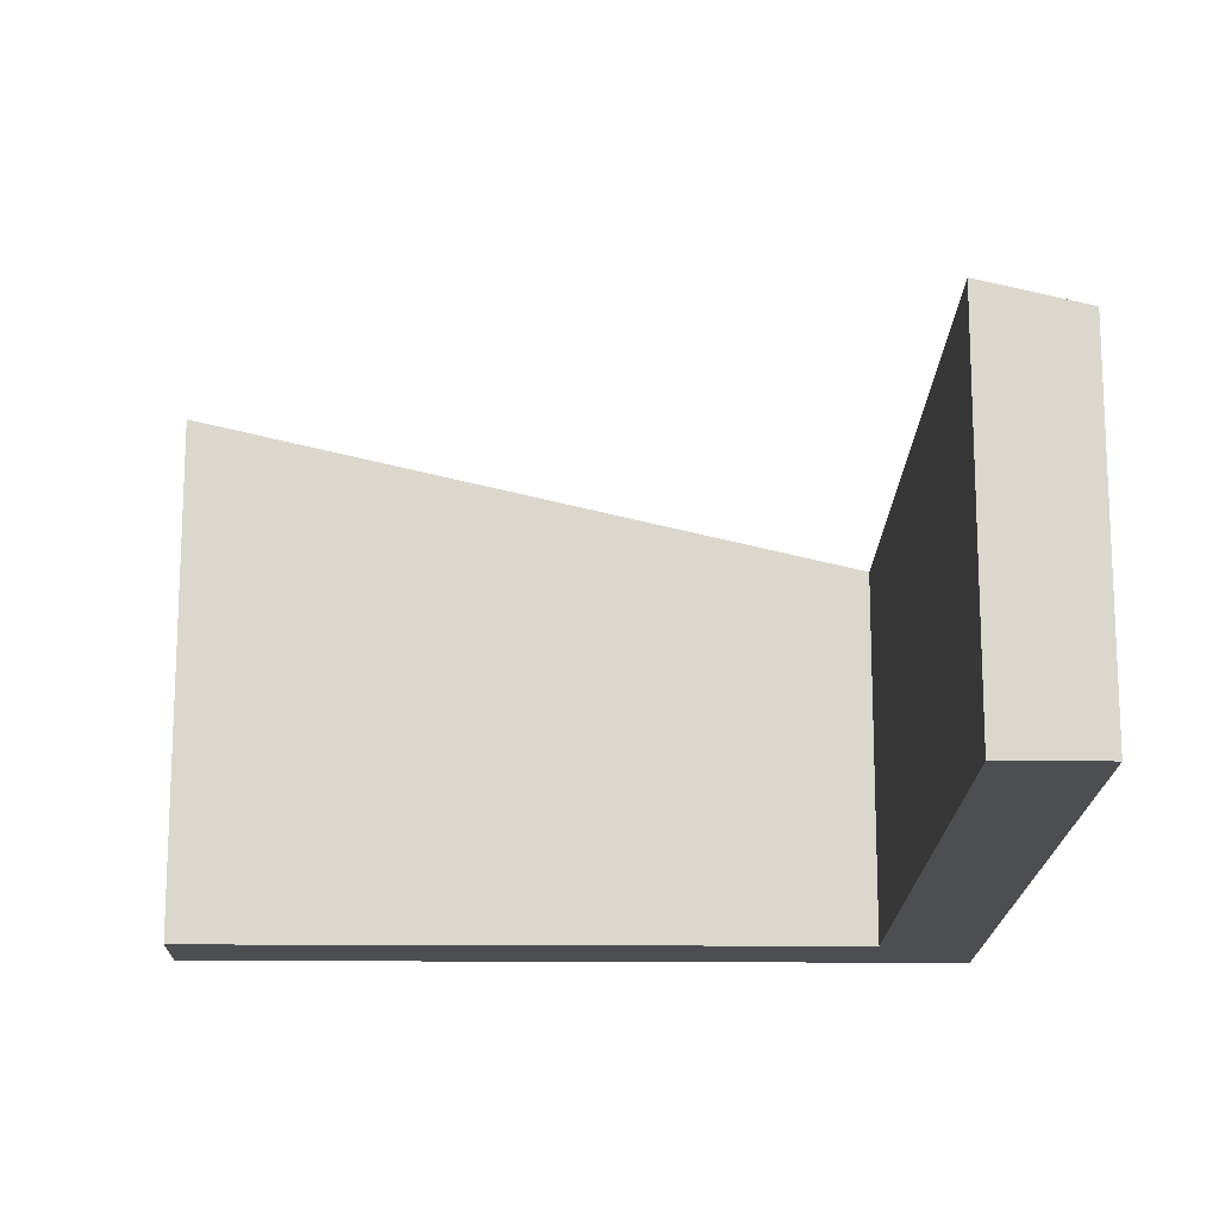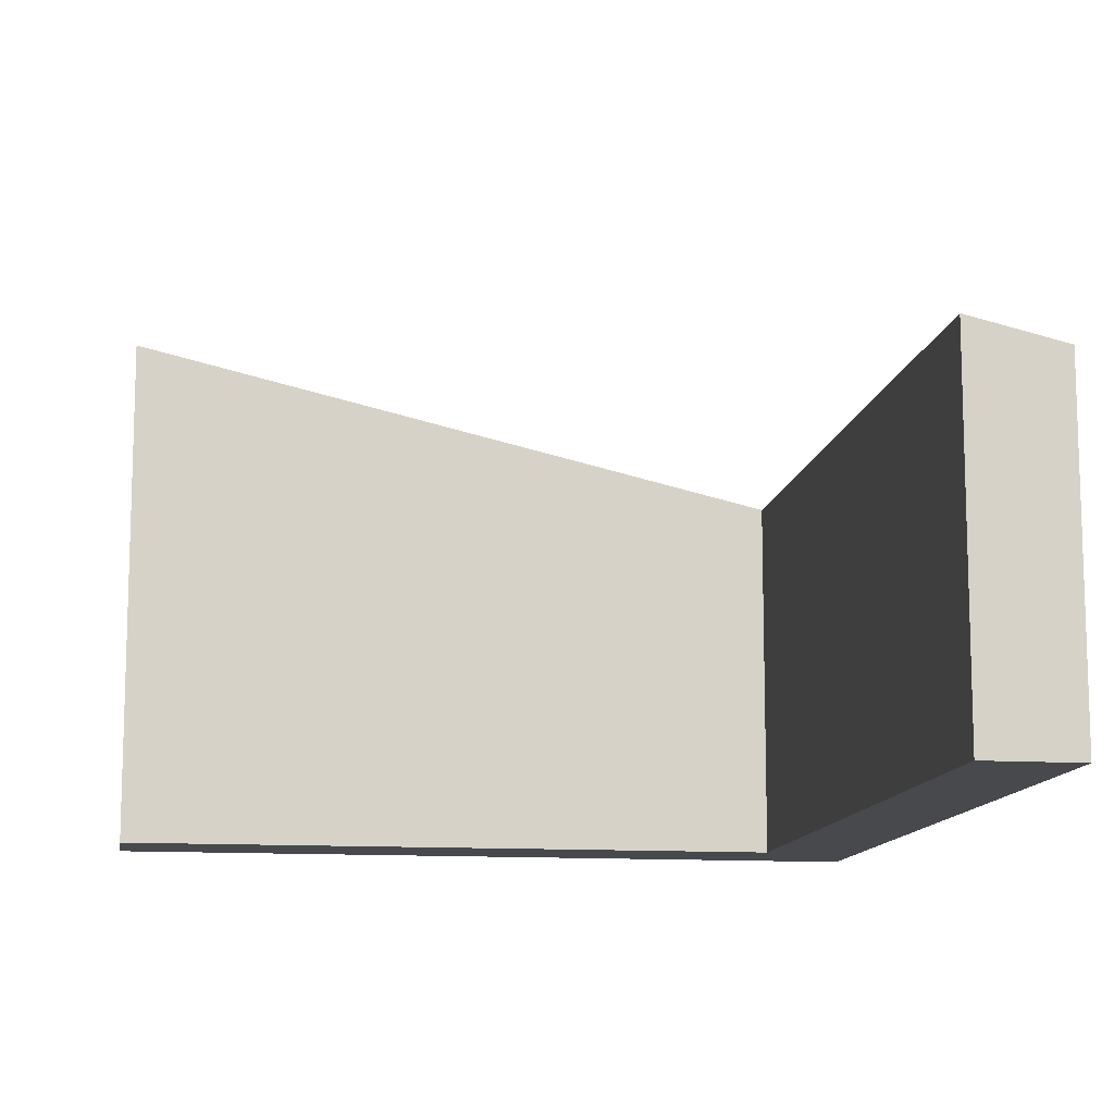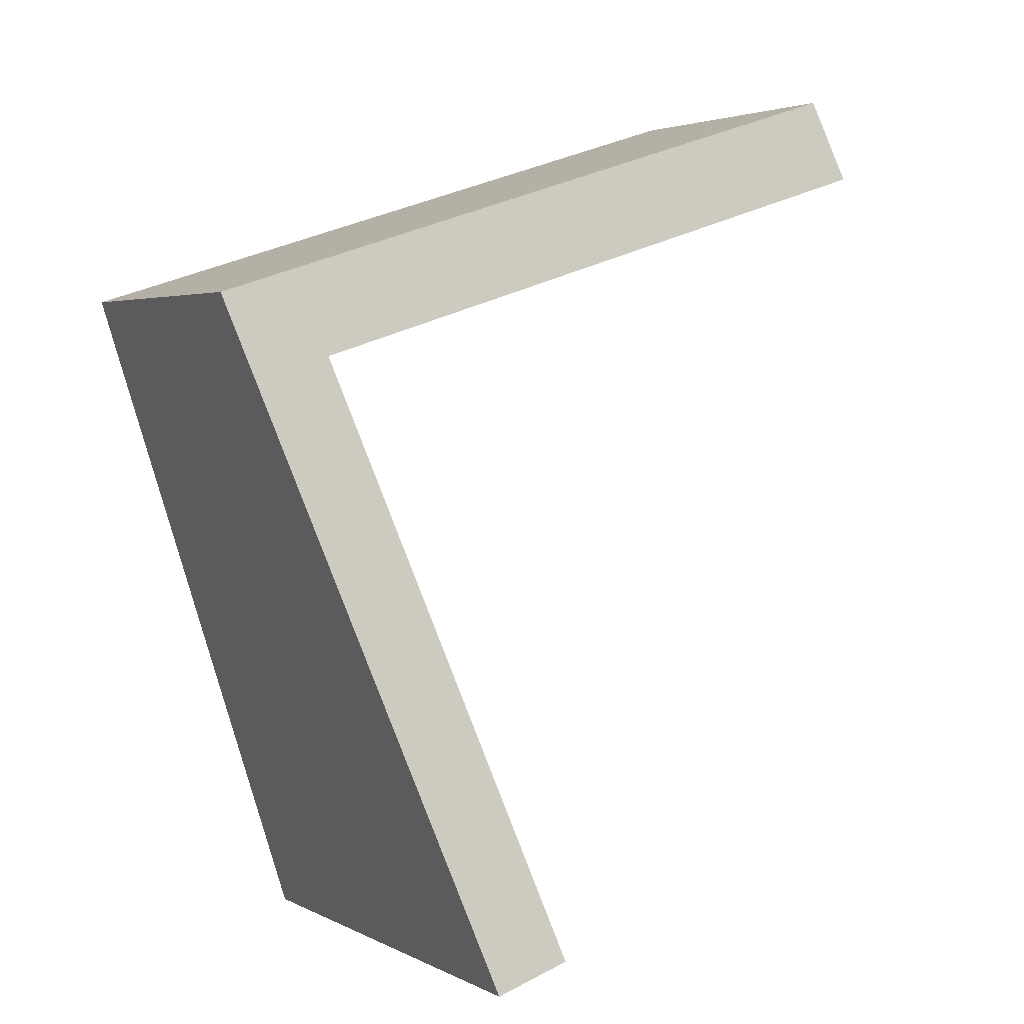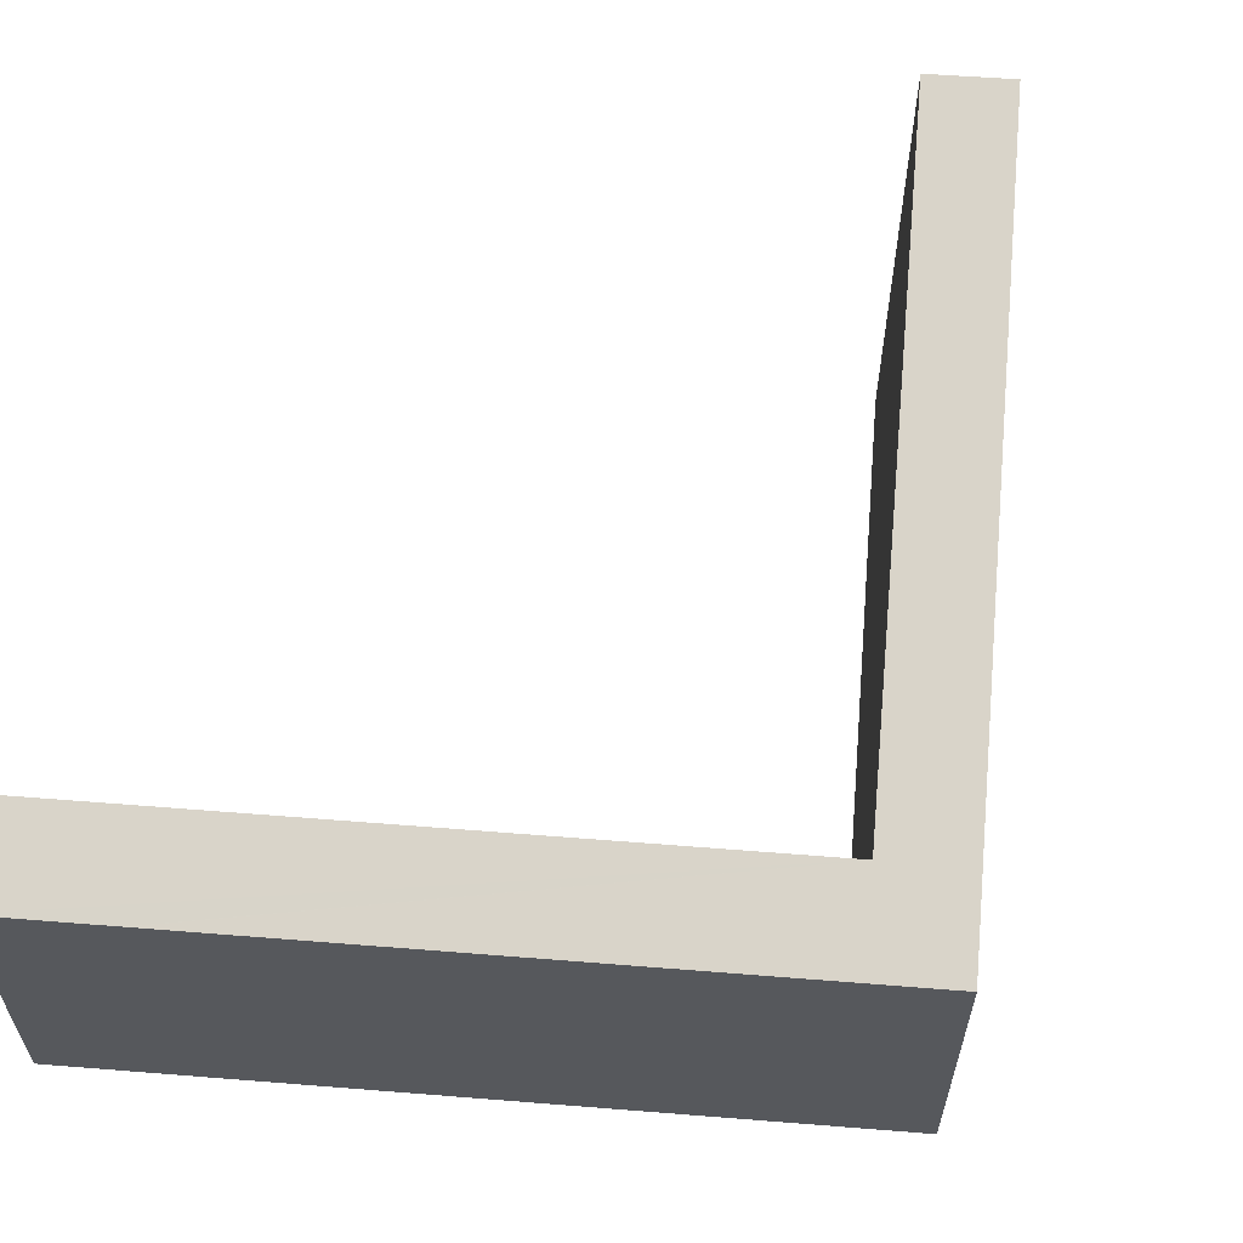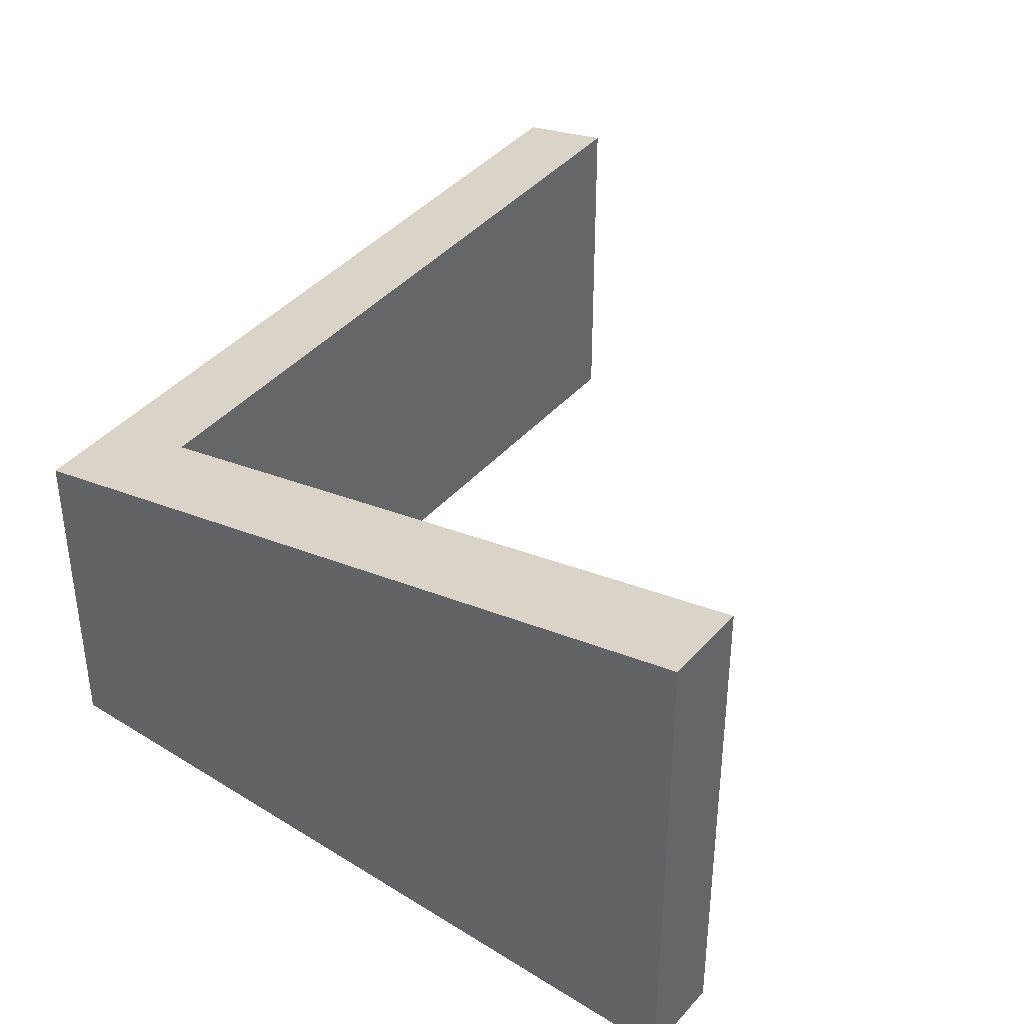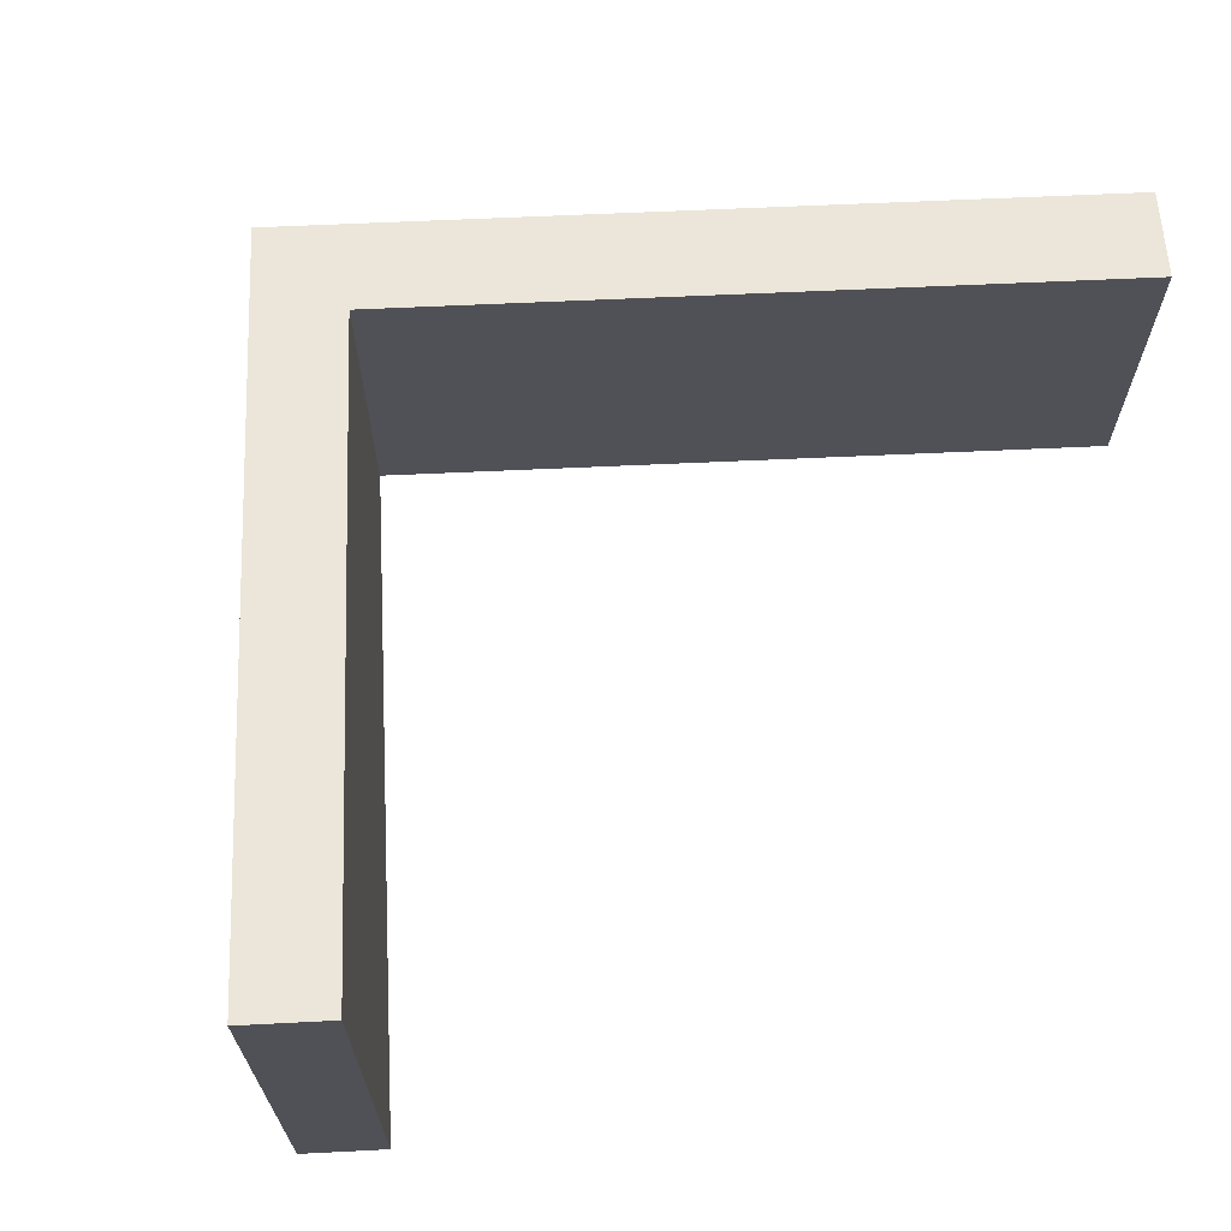
<metadata>
{"format":"obj","ext":"obj","renderer":"f3d","projection":"perspective","resolution":1024,"background":"white","views":[{"elev":-16.8,"azim":-73.5,"up":"+Y"},{"elev":-12.0,"azim":-81.2,"up":"+Y"},{"elev":3.2,"azim":149.2,"up":"+Z"},{"elev":61.7,"azim":22.1,"up":"+Y"},{"elev":41.6,"azim":145.0,"up":"+Y"},{"elev":69.4,"azim":-165.1,"up":"+Y"}]}
</metadata>
<code>
v  0.456 5.384 1.434
v  10.77 5.733 -3.385
v  0 5.732 3.51e-16
v  2.41 5.384 0.82
v  2.439 5.384 0.811
v  12.53 5.384 -2.357
v  7.663 8.146 -13.35
v  8.932 8.148 -13.76
v  7.663 8.173e-16 -13.35
v  10.77 2.073e-16 -3.385
v  0 0 0
v  0.456 -8.781e-17 1.434
v  8.932 8.423e-16 -13.76
v  12.53 1.443e-16 -2.357
v  2.41 -5.021e-17 0.82
v  2.439 -4.966e-17 0.811
g defaultobject
f 1 2 3
f 2 1 4
f 2 4 5
f 2 5 6
f 2 6 7
f 7 6 8
f 9 2 7
f 2 9 10
f 11 1 3
f 1 11 12
f 10 3 2
f 3 10 11
f 13 7 8
f 7 13 9
f 12 4 1
f 4 12 5
f 5 12 6
f 6 12 14
f 14 12 15
f 14 15 16
f 6 13 8
f 13 6 14
f 11 15 12
f 15 11 10
f 15 10 16
f 16 10 14
f 14 10 9
f 14 9 13

</code>
